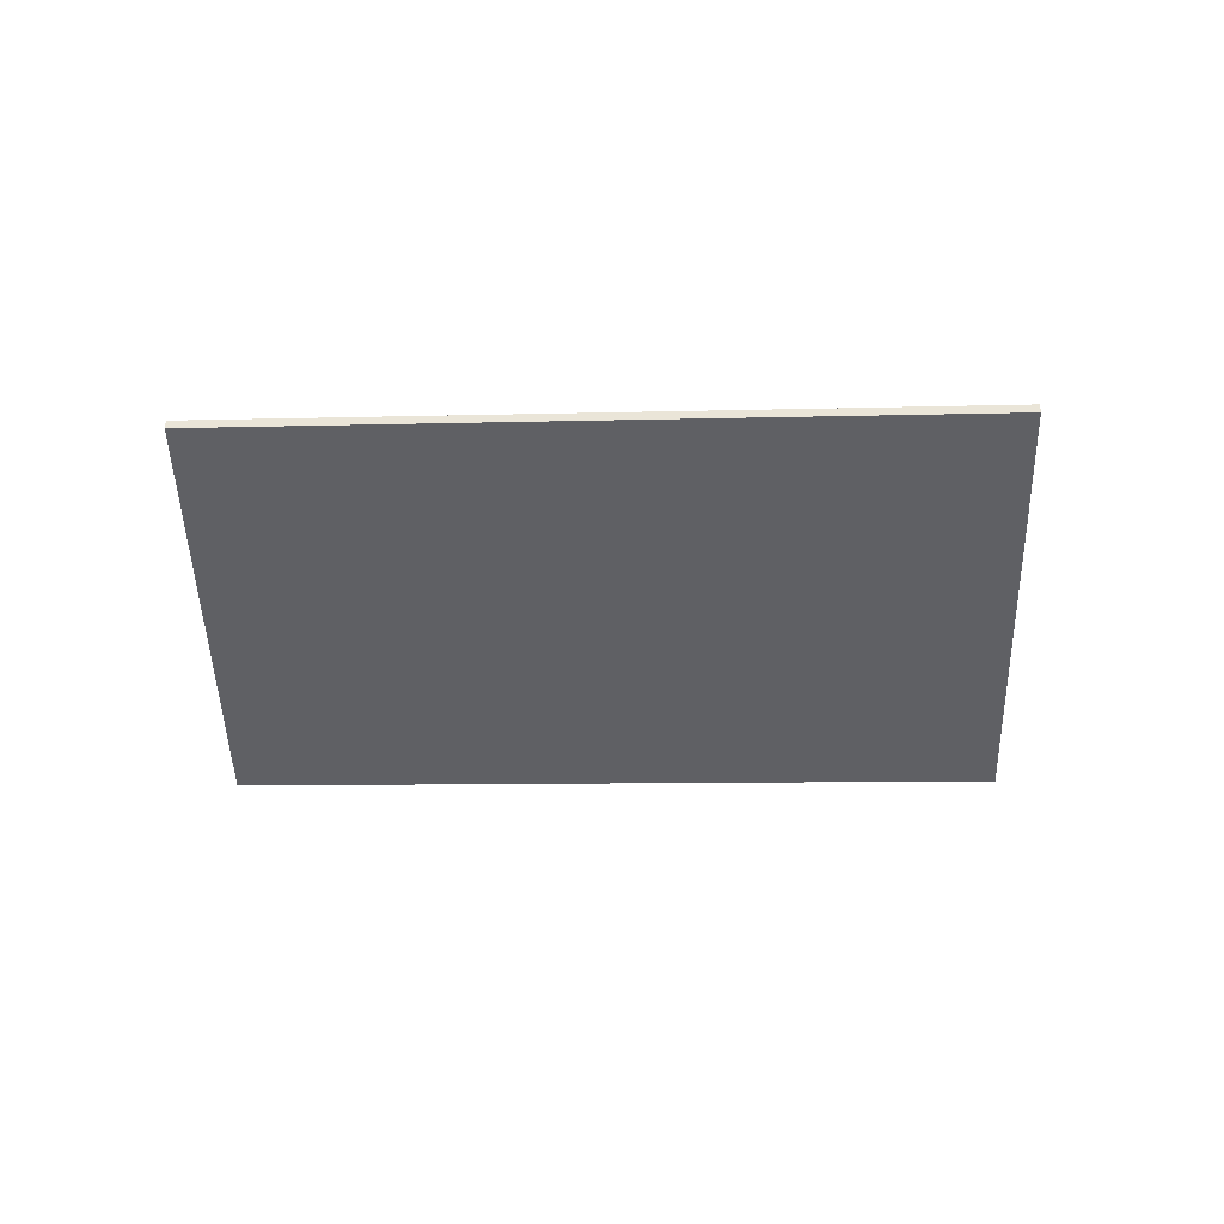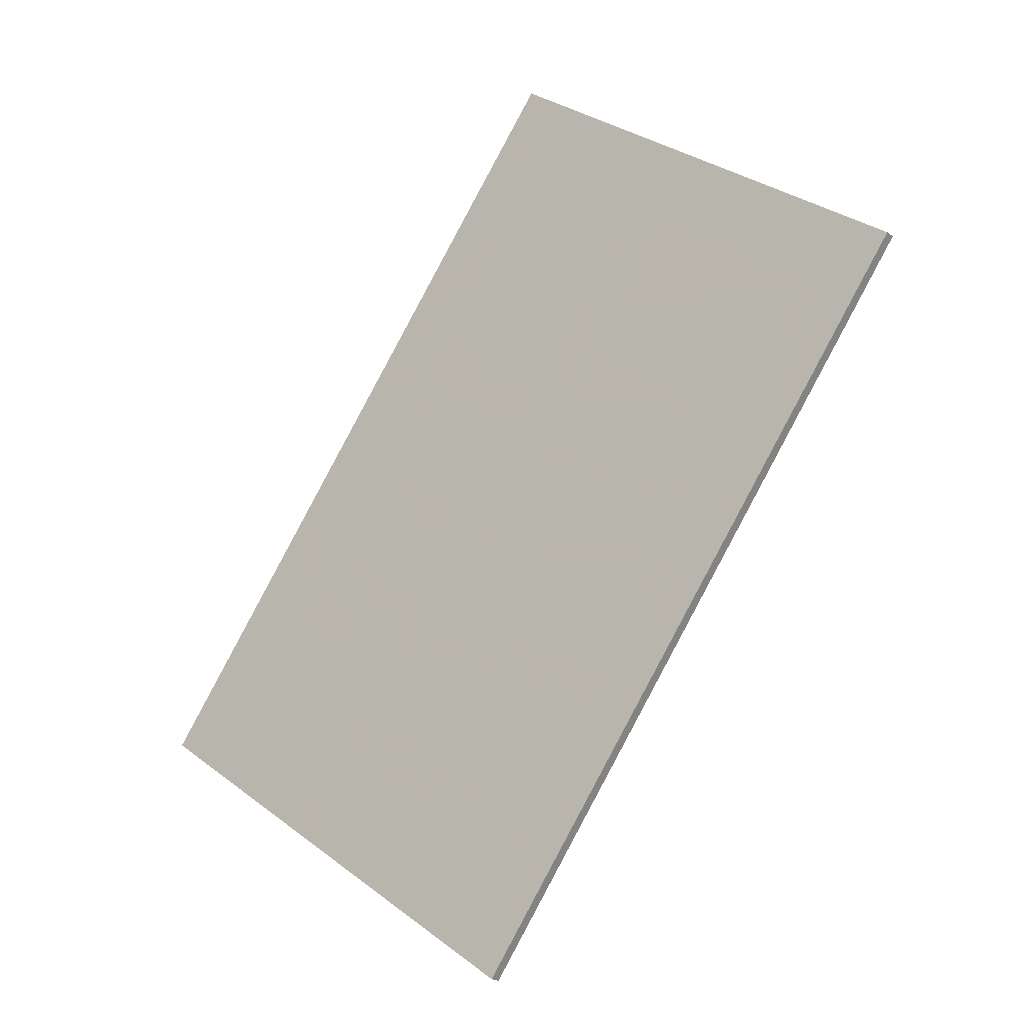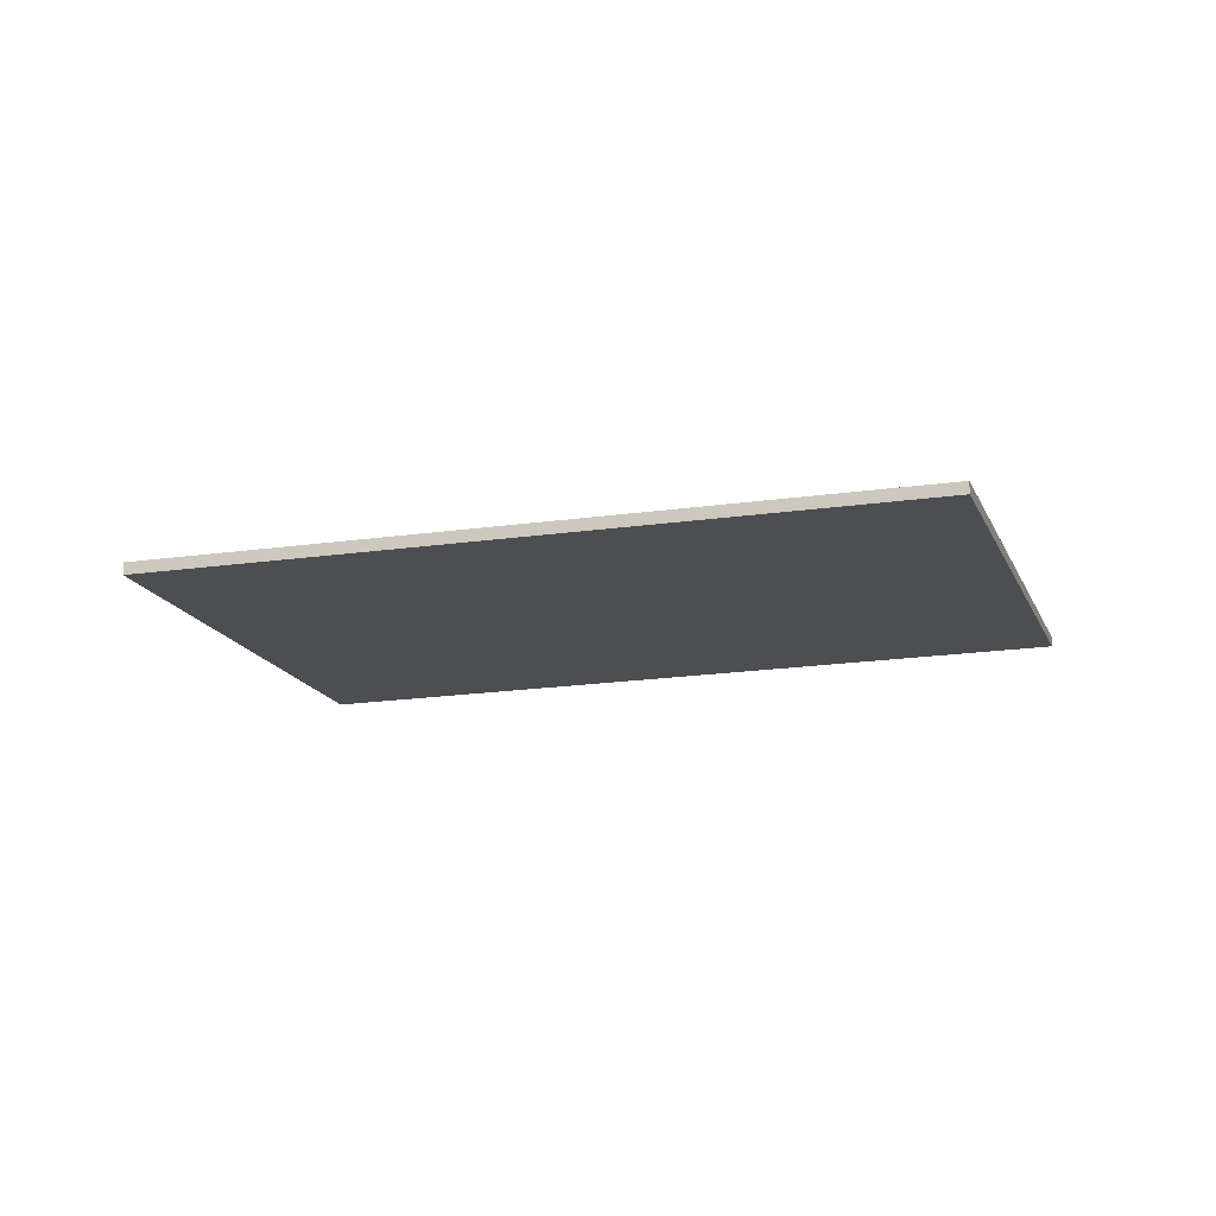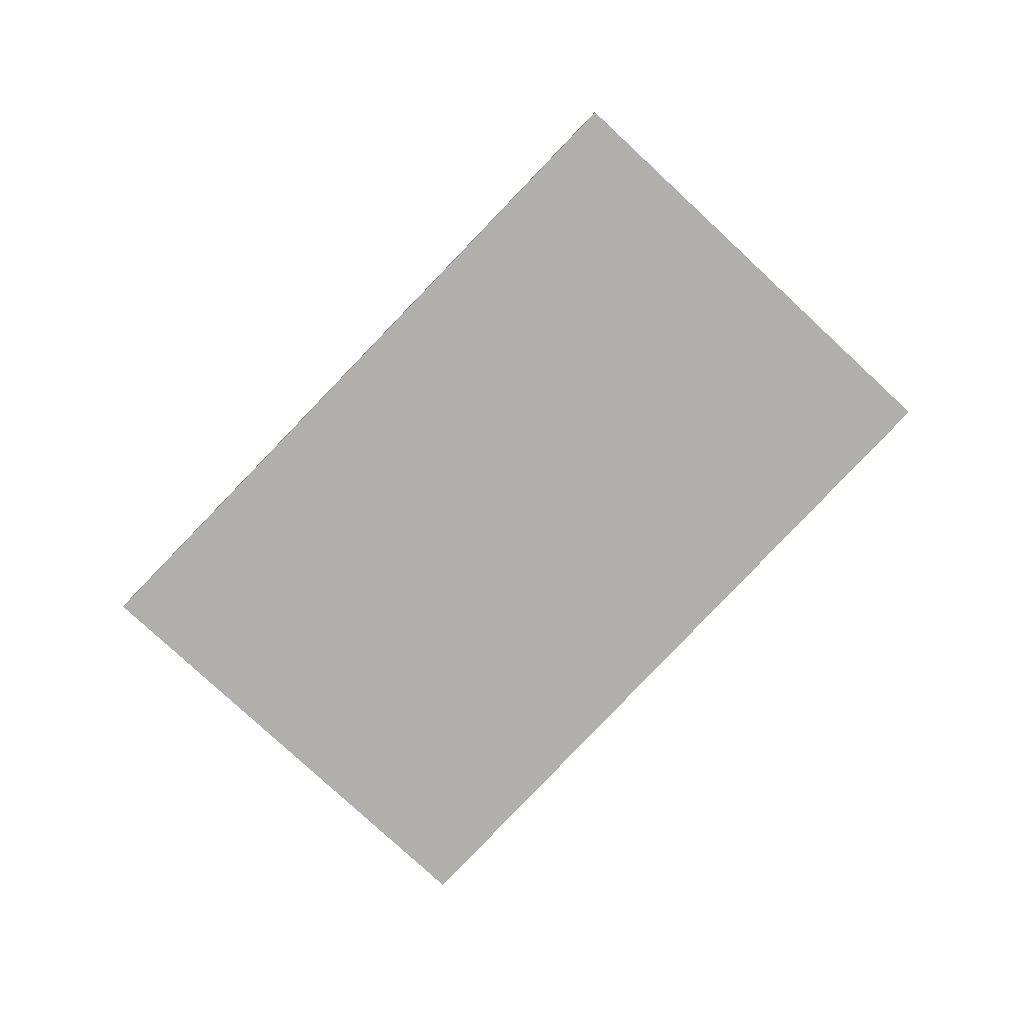
<metadata>
{"format":"obj","ext":"obj","renderer":"f3d","projection":"perspective","resolution":1024,"background":"white","views":[{"elev":-44.2,"azim":-53.3,"up":"+Z"},{"elev":-20.5,"azim":-143.6,"up":"+Y"},{"elev":-16.8,"azim":142.7,"up":"+Z"},{"elev":-78.2,"azim":172.2,"up":"+Z"}]}
</metadata>
<code>
v -2141 -1674 -0.1837
v -2147 -1678 -0.1596
v -2154 -1669 -0.1551
v -2148 -1665 -0.1788
v -2154 -1670 -0.1555
v -2148 -1665 -0.1792
v -2148 -1665 -0.1788
v -2148 -1665 -0.1784
v -2142 -1674 -0.1829
v -2154 -1669 -0.1555
v -2153 -1670 -0.156
v -2147 -1678 -0.1605
v -2146 -1667 -0.1797
v -2152 -1671 -0.1569
v -2152 -1671 -0.1564
v -2149 -1669 -0.1708
v -2144 -1676 -0.1743
v -2150 -1667 -0.1698
v -2147 -1678 -0.1626
v -2152 -1671 -0.1594
v -2153 -1669 -0.1585
v -2151 -1673 -0.1578
v -2150 -1673 -0.1602
v -2147 -1671 -0.1717
v -2148 -1671 -0.1701
v -2149 -1669 -0.1693
v -2144 -1676 -0.1725
v -2148 -1676 -0.1618
v -2145 -1674 -0.1717
v -2145 -1674 -0.1734
v -2147 -1677 -0.1622
v -2145 -1675 -0.172
v -2144 -1675 -0.1739
v -2146 -1667 -0.1801
v -2151 -1666 -0.1694
v -2153 -1668 -0.1582
v -2145 -1669 -0.1805
v -2145 -1669 -0.181
v -2151 -1673 -0.1572
v -2150 -1667 -0.1684
v -2151 -1667 -0.168
v -2143 -1672 -0.1821
v -2143 -1672 -0.1828
v -2149 -1677 -0.1588
v -2148 -1676 -0.1596
v -2142 -1673 -0.1825
v -2142 -1673 -0.1833
v -2148 -1677 -0.1591
v -2148 -1677 -0.16
v -2143 -1671 -0.1823
v -2143 -1671 -0.1816
v -2149 -1675 -0.1591
v -2149 -1676 -0.1583
v -2146 -1673 -0.1729
v -2149 -1675 -0.1613
v -2146 -1673 -0.1712
v -2149 -1675 -0.161
v -2150 -1673 -0.1599
v -2147 -1677 -0.1619
v -2148 -1676 -0.1615
v -2153 -1669 -0.1582
v -2153 -1668 -0.1578
v -2147 -1678 -0.1623
v -2152 -1671 -0.1591
v -2151 -1667 -0.1674
v -2150 -1667 -0.1678
v -2149 -1669 -0.1688
v -2146 -1673 -0.171
v -2145 -1674 -0.1715
v -2148 -1671 -0.1697
v -2145 -1675 -0.1719
v -2144 -1676 -0.1724
v -2150 -1669 -0.1685
v -2152 -1670 -0.1592
v -2152 -1670 -0.1588
v -2153 -1671 -0.1567
v -2149 -1669 -0.169
v -2147 -1667 -0.1799
v -2147 -1667 -0.1794
v -2153 -1671 -0.1561
v -2149 -1668 -0.1705
v -2152 -1670 -0.1591
v -2150 -1669 -0.1685
v -2153 -1671 -0.1566
v -2152 -1670 -0.1588
v -2149 -1669 -0.169
v -2147 -1667 -0.1794
v -2147 -1667 -0.1799
v -2153 -1671 -0.1561
v -2149 -1668 -0.1705
v -2151 -1672 -0.1593
v -2152 -1672 -0.1572
v -2149 -1670 -0.1695
v -2149 -1670 -0.169
v -2146 -1668 -0.1804
v -2146 -1668 -0.1799
v -2152 -1672 -0.1566
v -2148 -1669 -0.171
v -2151 -1671 -0.1596
v -2144 -1672 -0.1792
v -2146 -1669 -0.1781
v -2143 -1674 -0.18
v -2143 -1673 -0.1797
v -2147 -1668 -0.1773
v -2147 -1667 -0.177
v -2147 -1667 -0.177
v -2148 -1666 -0.1764
v -2147 -1668 -0.1775
v -2149 -1665 -0.176
v -2142 -1675 -0.1804
v -2149 -1669 -0.1688
v -2152 -1671 -0.1594
v -2152 -1671 -0.1591
v -2152 -1671 -0.1569
v -2149 -1669 -0.1693
v -2146 -1667 -0.1801
v -2146 -1667 -0.1797
v -2152 -1671 -0.1564
v -2149 -1669 -0.1708
v -2147 -1668 -0.1773
v -2151 -1672 -0.1596
v -2151 -1673 -0.1575
v -2148 -1670 -0.1698
v -2148 -1670 -0.1694
v -2145 -1668 -0.1808
v -2146 -1668 -0.1802
v -2151 -1673 -0.1569
v -2146 -1669 -0.1778
v -2151 -1672 -0.1599
v -2148 -1670 -0.1714
v -2151 -1673 -0.1576
v -2151 -1672 -0.1597
v -2148 -1671 -0.1695
v -2148 -1671 -0.1699
v -2145 -1669 -0.1803
v -2145 -1669 -0.1809
v -2151 -1673 -0.157
v -2146 -1669 -0.1779
v -2151 -1672 -0.16
v -2148 -1670 -0.1715
v -2146 -1669 -0.1786
v -2144 -1672 -0.1799
v -2143 -1673 -0.1804
v -2143 -1674 -0.1809
v -2147 -1667 -0.1775
v -2147 -1668 -0.1777
v -2148 -1666 -0.1768
v -2147 -1667 -0.1775
v -2146 -1668 -0.178
v -2146 -1669 -0.1783
v -2147 -1668 -0.1777
v -2146 -1669 -0.1785
v -2149 -1665 -0.1764
v -2142 -1674 -0.1813
v -2145 -1670 -0.1808
v -2145 -1670 -0.1814
v -2151 -1674 -0.1575
v -2150 -1674 -0.1582
v -2145 -1670 -0.1784
v -2145 -1670 -0.179
v -2150 -1673 -0.1602
v -2150 -1673 -0.1605
v -2147 -1672 -0.17
v -2147 -1672 -0.1704
v -2147 -1671 -0.172
v -2144 -1670 -0.1818
v -2144 -1670 -0.1812
v -2150 -1675 -0.1586
v -2150 -1675 -0.1578
v -2145 -1671 -0.1794
v -2145 -1671 -0.1787
v -2149 -1674 -0.1609
v -2149 -1674 -0.1606
v -2147 -1672 -0.1707
v -2147 -1672 -0.1704
v -2146 -1672 -0.1724
v -2144 -1671 -0.1813
v -2144 -1671 -0.182
v -2150 -1675 -0.158
v -2150 -1675 -0.1588
v -2144 -1671 -0.1789
v -2144 -1671 -0.1796
v -2149 -1675 -0.1607
v -2149 -1675 -0.1611
v -2147 -1673 -0.1706
v -2146 -1673 -0.1709
v -2146 -1672 -0.1726
v -2151 -1667 -0.1667
v -2151 -1668 -0.1672
v -2150 -1669 -0.1678
v -2150 -1669 -0.1679
v -2146 -1673 -0.1703
v -2146 -1674 -0.1708
v -2149 -1669 -0.1681
v -2149 -1670 -0.1684
v -2148 -1671 -0.1687
v -2149 -1669 -0.1681
v -2148 -1671 -0.1688
v -2148 -1671 -0.169
v -2145 -1675 -0.1712
v -2144 -1676 -0.1717
v -2148 -1672 -0.1693
v -2147 -1673 -0.1698
v -2147 -1673 -0.17
v -2150 -1674 -0.1591
v -2150 -1674 -0.1595
v -2148 -1676 -0.1605
v -2148 -1677 -0.161
v -2149 -1675 -0.16
v -2154 -1669 -0.1565
v -2153 -1669 -0.1569
v -2147 -1678 -0.1614
v -2152 -1671 -0.1576
v -2152 -1671 -0.1576
v -2152 -1671 -0.1578
v -2152 -1672 -0.1581
v -2152 -1671 -0.1578
v -2151 -1672 -0.1585
v -2151 -1673 -0.1586
v -2151 -1673 -0.1587
v -2149 -1675 -0.1597
v -2142 -1674 -0.1829
v -2141 -1674 -0.1837
v -2141 -1674 -2.776e-17
v -2142 -1674 2.776e-17
v -2148 -1677 -0.1591
v -2147 -1678 -0.1596
v -2147 -1678 0
v -2148 -1677 0
v -2154 -1669 -0.1555
v -2154 -1669 -0.1551
v -2154 -1669 0
v -2154 -1669 0
v -2148 -1665 -0.1792
v -2148 -1665 -0.1788
v -2148 -1665 0
v -2148 -1665 0
v -2154 -1669 -0.1551
v -2154 -1670 -0.1555
v -2154 -1670 0
v -2154 -1669 0
v -2147 -1667 -0.1799
v -2148 -1665 -0.1792
v -2148 -1665 0
v -2147 -1667 -2.776e-17
v -2148 -1665 -0.1788
v -2148 -1665 -0.1784
v -2148 -1665 2.776e-17
v -2148 -1665 0
v -2142 -1674 -0.1813
v -2142 -1674 -0.1829
v -2142 -1674 2.776e-17
v -2142 -1674 0
v -2154 -1669 -0.1565
v -2154 -1669 -0.1555
v -2154 -1669 0
v -2154 -1669 0
v -2147 -1678 -0.1596
v -2147 -1678 -0.1605
v -2147 -1678 0
v -2147 -1678 0
v -2152 -1671 -0.1564
v -2152 -1671 -0.1564
v -2152 -1671 0
v -2152 -1671 0
v -2144 -1676 -0.1725
v -2144 -1676 -0.1743
v -2144 -1676 0
v -2144 -1676 0
v -2147 -1678 -0.1623
v -2147 -1678 -0.1626
v -2147 -1678 0
v -2147 -1678 0
v -2144 -1676 -0.1724
v -2144 -1676 -0.1725
v -2144 -1676 0
v -2144 -1676 2.776e-17
v -2146 -1668 -0.1804
v -2146 -1667 -0.1801
v -2146 -1667 0
v -2146 -1668 -2.776e-17
v -2149 -1665 -0.176
v -2151 -1666 -0.1694
v -2151 -1666 0
v -2149 -1665 0
v -2151 -1667 -0.1667
v -2153 -1668 -0.1582
v -2153 -1668 0
v -2151 -1667 0
v -2145 -1670 -0.1814
v -2145 -1669 -0.181
v -2145 -1669 2.776e-17
v -2145 -1670 0
v -2151 -1673 -0.157
v -2151 -1673 -0.1572
v -2151 -1673 0
v -2151 -1673 0
v -2151 -1666 -0.1694
v -2151 -1667 -0.168
v -2151 -1667 0
v -2151 -1666 0
v -2142 -1673 -0.1833
v -2143 -1672 -0.1828
v -2143 -1672 0
v -2142 -1673 0
v -2149 -1676 -0.1583
v -2149 -1677 -0.1588
v -2149 -1677 0
v -2149 -1676 0
v -2141 -1674 -0.1837
v -2142 -1673 -0.1833
v -2142 -1673 0
v -2141 -1674 -2.776e-17
v -2149 -1677 -0.1588
v -2148 -1677 -0.1591
v -2148 -1677 0
v -2149 -1677 0
v -2143 -1672 -0.1828
v -2143 -1671 -0.1823
v -2143 -1671 0
v -2143 -1672 0
v -2150 -1675 -0.158
v -2149 -1676 -0.1583
v -2149 -1676 0
v -2150 -1675 0
v -2153 -1668 -0.1582
v -2153 -1668 -0.1578
v -2153 -1668 0
v -2153 -1668 0
v -2147 -1678 -0.1614
v -2147 -1678 -0.1623
v -2147 -1678 0
v -2147 -1678 0
v -2151 -1667 -0.168
v -2151 -1667 -0.1674
v -2151 -1667 -2.776e-17
v -2151 -1667 0
v -2144 -1676 -0.1717
v -2144 -1676 -0.1724
v -2144 -1676 2.776e-17
v -2144 -1676 0
v -2146 -1667 -0.1801
v -2147 -1667 -0.1799
v -2147 -1667 0
v -2146 -1667 -2.776e-17
v -2153 -1671 -0.1561
v -2153 -1671 -0.1561
v -2153 -1671 0
v -2153 -1671 0
v -2147 -1667 -0.1799
v -2147 -1667 -0.1799
v -2147 -1667 -2.776e-17
v -2147 -1667 0
v -2154 -1670 -0.1555
v -2153 -1671 -0.1561
v -2153 -1671 0
v -2154 -1670 0
v -2145 -1668 -0.1808
v -2146 -1668 -0.1804
v -2146 -1668 -2.776e-17
v -2145 -1668 0
v -2152 -1671 -0.1564
v -2152 -1672 -0.1566
v -2152 -1672 0
v -2152 -1671 0
v -2149 -1665 -0.1764
v -2149 -1665 -0.176
v -2149 -1665 0
v -2149 -1665 0
v -2144 -1676 -0.1743
v -2142 -1675 -0.1804
v -2142 -1675 0
v -2144 -1676 0
v -2146 -1667 -0.1801
v -2146 -1667 -0.1801
v -2146 -1667 -2.776e-17
v -2146 -1667 0
v -2153 -1671 -0.1561
v -2152 -1671 -0.1564
v -2152 -1671 0
v -2153 -1671 0
v -2145 -1669 -0.1809
v -2145 -1668 -0.1808
v -2145 -1668 0
v -2145 -1669 -2.776e-17
v -2152 -1672 -0.1566
v -2151 -1673 -0.1569
v -2151 -1673 0
v -2152 -1672 0
v -2145 -1669 -0.181
v -2145 -1669 -0.1809
v -2145 -1669 -2.776e-17
v -2145 -1669 2.776e-17
v -2151 -1673 -0.1569
v -2151 -1673 -0.157
v -2151 -1673 0
v -2151 -1673 0
v -2148 -1665 -0.1784
v -2149 -1665 -0.1764
v -2149 -1665 0
v -2148 -1665 2.776e-17
v -2142 -1675 -0.1804
v -2142 -1674 -0.1813
v -2142 -1674 0
v -2142 -1675 0
v -2144 -1670 -0.1818
v -2145 -1670 -0.1814
v -2145 -1670 0
v -2144 -1670 2.776e-17
v -2151 -1673 -0.1572
v -2151 -1674 -0.1575
v -2151 -1674 0
v -2151 -1673 0
v -2144 -1671 -0.182
v -2144 -1670 -0.1818
v -2144 -1670 2.776e-17
v -2144 -1671 0
v -2151 -1674 -0.1575
v -2150 -1675 -0.1578
v -2150 -1675 0
v -2151 -1674 0
v -2143 -1671 -0.1823
v -2144 -1671 -0.182
v -2144 -1671 0
v -2143 -1671 0
v -2150 -1675 -0.1578
v -2150 -1675 -0.158
v -2150 -1675 0
v -2150 -1675 0
v -2151 -1667 -0.1674
v -2151 -1667 -0.1667
v -2151 -1667 0
v -2151 -1667 -2.776e-17
v -2147 -1678 -0.1626
v -2144 -1676 -0.1717
v -2144 -1676 0
v -2147 -1678 0
v -2153 -1668 -0.1578
v -2154 -1669 -0.1565
v -2154 -1669 0
v -2153 -1668 0
v -2147 -1678 -0.1605
v -2147 -1678 -0.1614
v -2147 -1678 0
v -2147 -1678 0
v -2141 -1674 0
v -2147 -1678 0
v -2154 -1669 0
v -2148 -1665 0
f 88 78 79 87
f 8 4 6 7
f 11 5 3 10
f 84 76 80 89
f 41 35 18 40
f 90 81 77 86
f 33 17 27 32
f 49 12 2 48
f 154 110 102 144
f 145 105 106 148
f 59 31 19 63
f 82 74 75 85
f 91 64 20 99
f 93 26 16 98
f 195 99 20 197
f 201 19 31 200
f 203 172 162 202
f 174 164 165 176
f 200 31 28 193
f 32 29 30 33
f 47 1 9 46
f 147 107 109 153
f 62 36 21 61
f 96 13 34 95
f 97 15 14 92
f 149 108 104 151
f 189 21 36 188
f 191 74 82 190
f 167 155 156 166
f 169 157 158 168
f 171 159 160 170
f 173 161 162 172
f 46 42 43 47
f 48 44 45 49
f 144 102 103 143
f 60 28 31 59
f 50 43 42 51
f 52 45 44 53
f 143 103 100 142
f 57 55 28 60
f 193 28 55 192
f 54 30 29 56
f 206 168 158 205
f 208 49 45 207
f 207 45 52 209
f 211 11 10 210
f 212 12 49 208
f 214 76 84 213
f 216 92 14 215
f 65 41 40 66
f 86 77 73 83
f 68 56 29 69
f 94 67 26 93
f 71 32 27 72
f 175 163 164 174
f 69 29 32 71
f 194 112 74 191
f 217 114 76 214
f 111 73 77 115
f 117 79 78 116
f 118 80 76 114
f 115 77 81 119
f 146 120 105 145
f 113 75 74 112
f 190 82 21 189
f 213 84 11 211
f 83 66 40 86
f 87 7 6 88
f 89 5 11 84
f 86 40 18 90
f 148 106 107 147
f 85 61 21 82
f 218 122 92 216
f 124 94 93 123
f 126 96 95 125
f 127 97 92 122
f 150 128 108 149
f 121 91 99 129
f 123 93 98 130
f 196 129 99 195
f 176 165 159 171
f 102 33 30 103
f 103 30 54 100
f 119 81 105 120
f 106 90 18 107
f 130 98 108 128
f 107 18 35 109
f 108 98 16 104
f 110 17 33 102
f 105 81 90 106
f 197 20 112 194
f 215 14 114 217
f 115 26 67 111
f 116 34 13 117
f 114 14 15 118
f 119 16 26 115
f 151 104 120 146
f 112 20 64 113
f 120 104 16 119
f 220 22 131 219
f 134 25 70 133
f 136 38 37 135
f 131 22 39 137
f 141 101 138 152
f 139 23 58 132
f 140 24 25 134
f 199 23 139 198
f 138 101 24 140
f 219 131 122 218
f 133 124 123 134
f 135 126 125 136
f 137 127 122 131
f 152 138 128 150
f 132 121 129 139
f 134 123 130 140
f 198 139 129 196
f 140 130 128 138
f 170 160 155 167
f 143 42 46 144
f 142 51 42 143
f 145 79 117 146
f 147 7 87 148
f 149 96 126 150
f 146 117 13 151
f 152 135 37 141
f 153 8 7 147
f 151 13 96 149
f 144 46 9 154
f 148 87 79 145
f 150 126 135 152
f 155 37 38 156
f 157 39 22 158
f 159 101 141 160
f 161 58 23 162
f 205 158 22 220
f 163 70 25 164
f 165 24 101 159
f 202 162 23 199
f 164 25 24 165
f 160 141 37 155
f 178 50 51 177
f 180 52 53 179
f 182 142 100 181
f 184 55 57 183
f 209 52 180 221
f 186 56 68 185
f 181 100 54 187
f 192 55 184 204
f 187 54 56 186
f 177 51 142 182
f 177 167 166 178
f 179 169 168 180
f 181 171 170 182
f 183 173 172 184
f 221 180 168 206
f 185 175 174 186
f 187 176 171 181
f 204 184 172 203
f 186 174 176 187
f 182 170 167 177
f 188 65 66 189
f 190 83 73 191
f 192 68 69 193
f 191 73 111 194
f 189 66 83 190
f 195 94 124 196
f 194 111 67 197
f 198 133 70 199
f 197 67 94 195
f 200 71 72 201
f 202 163 175 203
f 193 69 71 200
f 196 124 133 198
f 199 70 163 202
f 204 185 68 192
f 203 175 185 204
f 205 161 173 206
f 207 60 59 208
f 209 57 60 207
f 210 62 61 211
f 208 59 63 212
f 213 85 75 214
f 215 64 91 216
f 214 75 113 217
f 211 61 85 213
f 216 91 121 218
f 217 113 64 215
f 219 132 58 220
f 218 121 132 219
f 220 58 161 205
f 221 183 57 209
f 206 173 183 221
f 223 224 225 222
f 227 228 229 226
f 231 232 233 230
f 235 236 237 234
f 239 240 241 238
f 243 244 245 242
f 247 248 249 246
f 251 252 253 250
f 255 256 257 254
f 259 260 261 258
f 263 264 265 262
f 267 268 269 266
f 271 272 273 270
f 275 276 277 274
f 279 280 281 278
f 283 284 285 282
f 287 288 289 286
f 291 292 293 290
f 295 296 297 294
f 299 300 301 298
f 303 304 305 302
f 307 308 309 306
f 311 312 313 310
f 315 316 317 314
f 319 320 321 318
f 323 324 325 322
f 327 328 329 326
f 331 332 333 330
f 335 336 337 334
f 339 340 341 338
f 343 344 345 342
f 347 348 349 346
f 351 352 353 350
f 355 356 357 354
f 359 360 361 358
f 363 364 365 362
f 367 368 369 366
f 371 372 373 370
f 375 376 377 374
f 379 380 381 378
f 383 384 385 382
f 387 388 389 386
f 391 392 393 390
f 395 396 397 394
f 399 400 401 398
f 403 404 405 402
f 407 408 409 406
f 411 412 413 410
f 415 416 417 414
f 419 420 421 418
f 423 424 425 422
f 427 428 429 426
f 431 432 433 430
f 435 436 437 434
f 439 440 441 438
f 443 444 445 442
f 447 448 449 446

</code>
